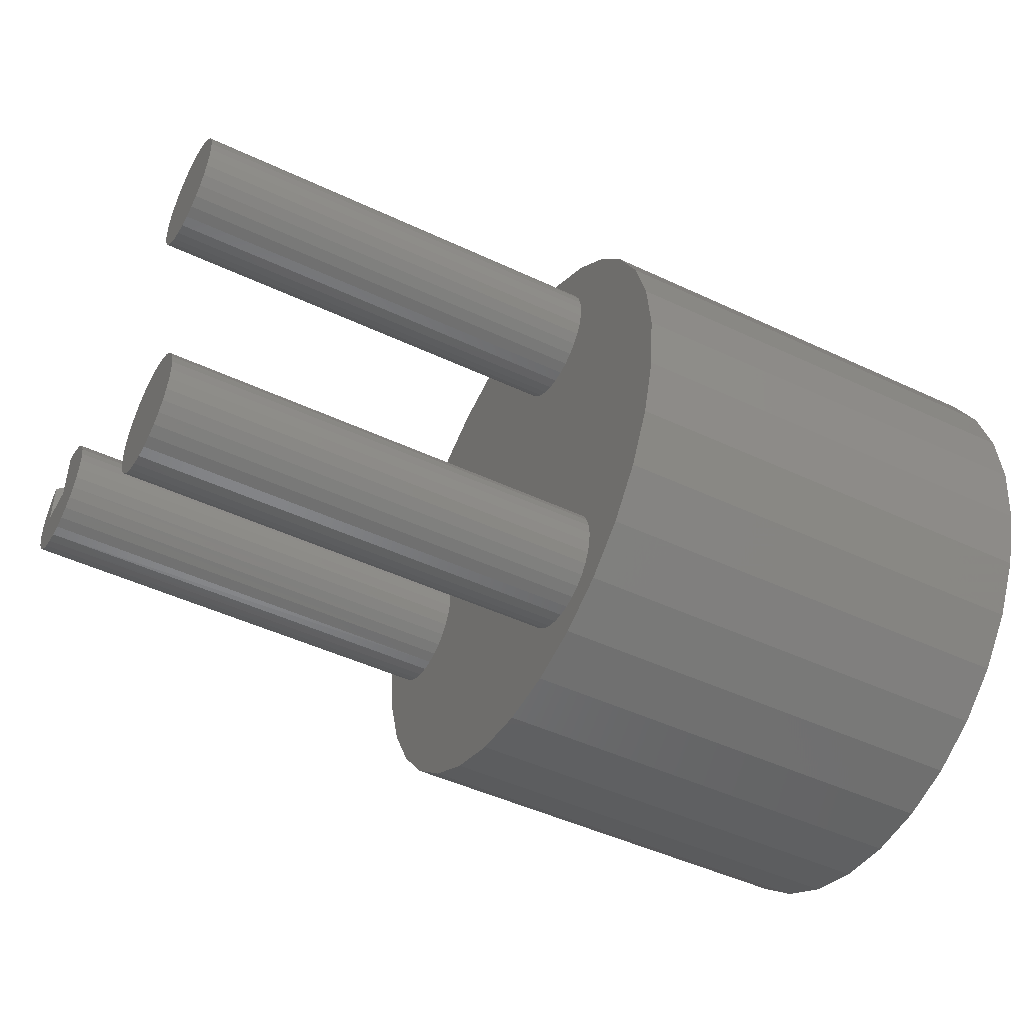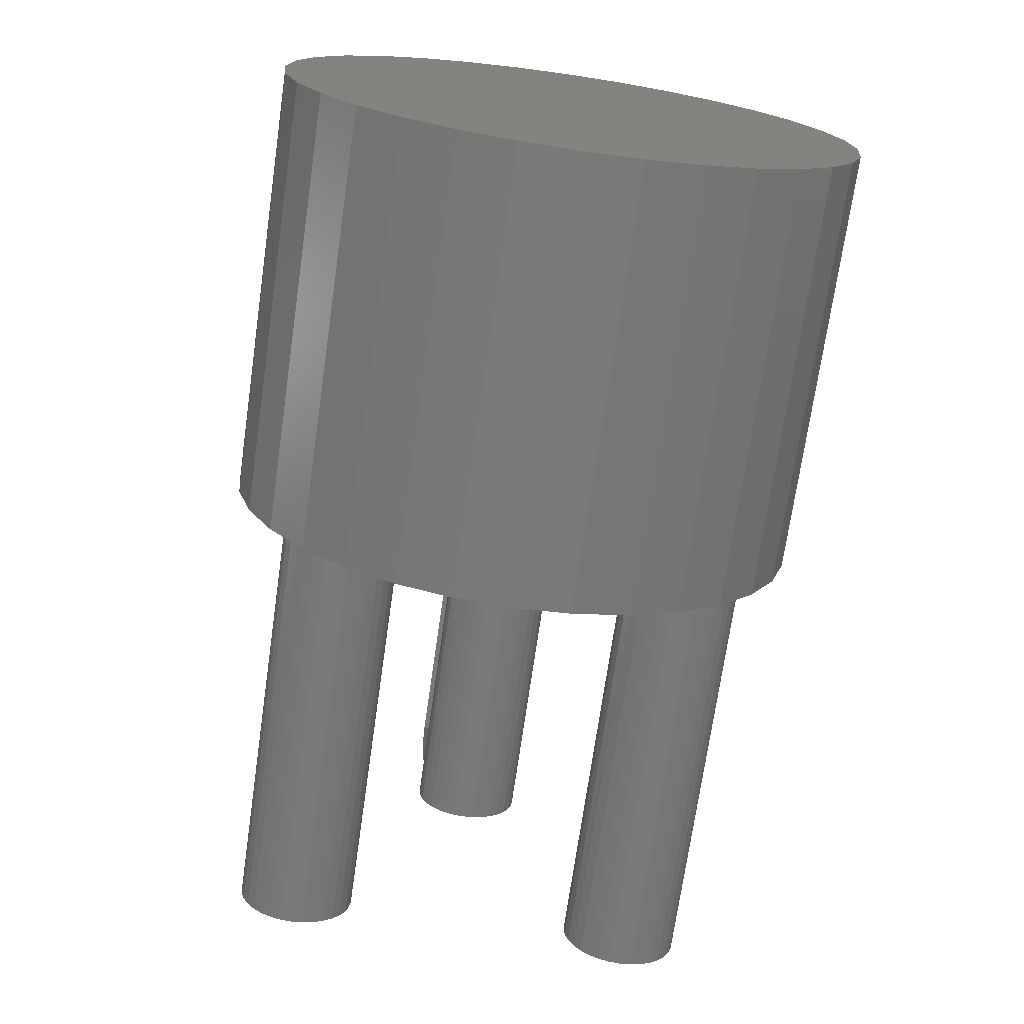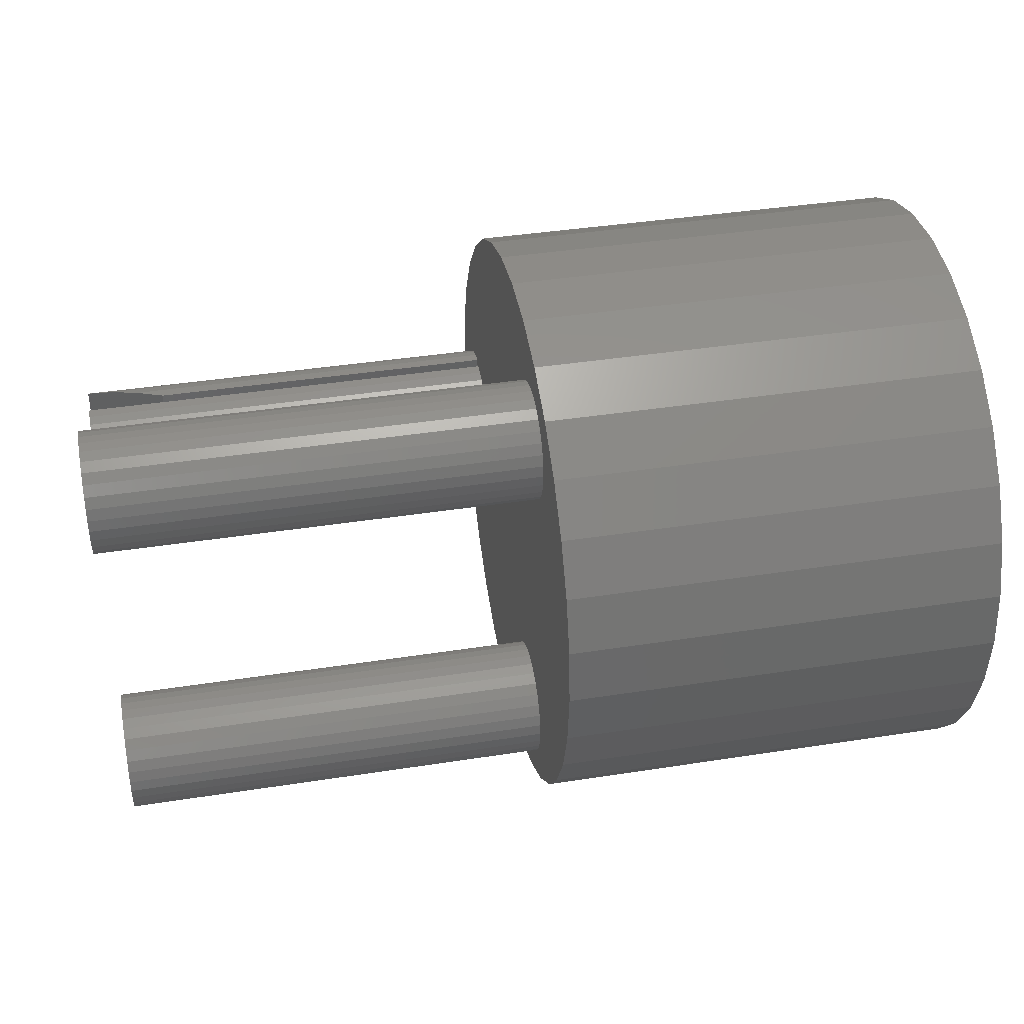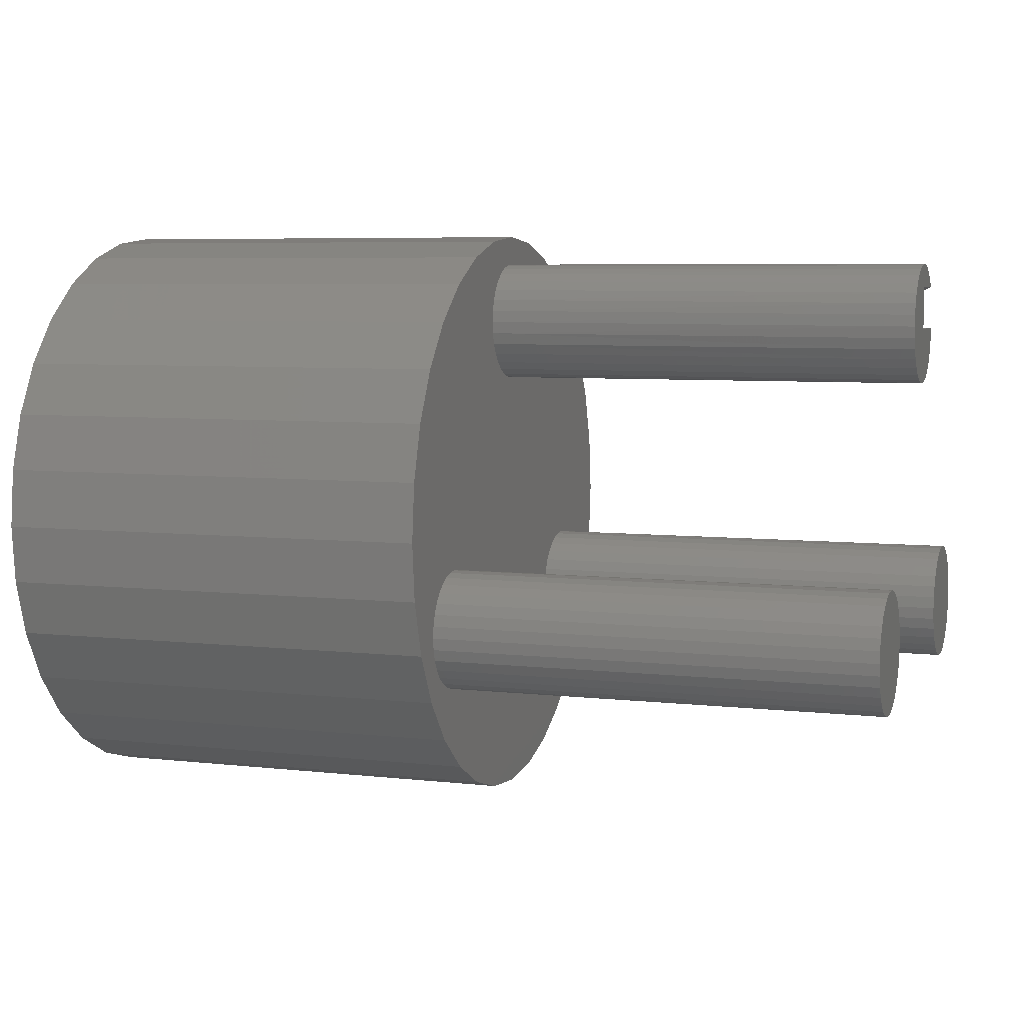
<metadata>
{"format":"stl","ext":"stl","renderer":"f3d","projection":"perspective","resolution":1024,"background":"white","views":[{"elev":-46.8,"azim":151.8,"up":"+Y"},{"elev":-72.0,"azim":-98.2,"up":"+Z"},{"elev":39.7,"azim":169.0,"up":"+Y"},{"elev":6.2,"azim":18.8,"up":"+Z"}]}
</metadata>
<code>
# stl→obj: 263 verts, 522 faces
v 0.75 -8.611e-18 0.125
v 0.75 0.01794 0.1286
v 0.75 -0.009854 0.126
v 0.75 0.009145 0.1259
v 0.75 0.04688 0.1719
v 0.75 -0.0501 0.1652
v 0.75 0.04597 0.1627
v 0.75 2.87e-18 0.1719
v 0.75 -0.0513 0.175
v 0.75 5.056e-18 0.2076
v 0.75 -0.002568 0.2276
v 0.75 -0.01236 0.2261
v 0.75 0.01694 0.2248
v 0.75 0.007321 0.2271
v 0.75 -0.0217 0.2228
v 0.75 0.02592 0.2206
v 0.75 -0.03022 0.2178
v 0.75 0.03395 0.2148
v 0.75 -0.04703 0.1558
v 0.75 0.04331 0.1539
v 0.75 -0.04222 0.1471
v 0.75 0.03898 0.1458
v 0.75 -0.03583 0.1396
v 0.75 0.03315 0.1387
v 0.75 -0.02811 0.1334
v 0.75 0.02604 0.1329
v 0.75 -0.01934 0.1288
v 0.75 -0.04362 0.2033
v 0.75 -0.048 0.1945
v 0.75 -0.05059 0.1849
v 0.75 -0.03762 0.2112
v 0.75 0.0407 0.2076
v 0.375 3.142e-18 0.1763
v 0.375 0.04688 0.1719
v 0.375 0.05132 0.1763
v 0.375 1.052e-17 0.1719
v 0.375 0.143 -0.2101
v 0.375 0.1813 -0.1786
v 0.375 0.1529 -0.1373
v 0.375 1.394e-17 0.2276
v 0.375 0.05192 0.2478
v 0.375 0.002632 0.2526
v 0.375 -0.04665 0.2478
v 0.375 -0.1518 -0.1373
v 0.375 -0.176 -0.1786
v 0.375 -0.1377 -0.2101
v 0.375 -0.09405 -0.2334
v 0.375 0.09931 -0.2334
v 0.375 0.2042 -0.08594
v 0.375 0.2032 -0.09595
v 0.375 0.236 -0.09668
v 0.375 0.2003 -0.1056
v 0.375 0.1955 -0.1144
v 0.375 7.654e-18 0.125
v 0.375 -0.1518 -0.03462
v 0.375 -0.1418 -0.03561
v 0.375 -0.1322 -0.03853
v 0.375 -0.1233 -0.04327
v 0.375 -0.1155 -0.04965
v 0.375 -0.1091 -0.05743
v 0.375 -0.1044 -0.0663
v 0.375 -0.1015 -0.07593
v 0.375 -0.1005 -0.08594
v 0.375 -0.1015 -0.09595
v 0.375 -0.1044 -0.1056
v 0.375 -0.04665 -0.2478
v 0.375 0.002632 -0.2526
v 0.375 0.05192 -0.2478
v 0.375 0.1055 -0.1056
v 0.375 0.1025 -0.09595
v 0.375 0.1016 -0.08594
v 0.375 0.1025 -0.07593
v 0.375 0.1055 -0.0663
v 0.375 0.1102 -0.05743
v 0.375 0.1166 -0.04965
v 0.375 0.1244 -0.04327
v 0.375 0.1332 -0.03853
v 0.375 0.1429 -0.03561
v 0.375 0.1529 -0.03462
v 0.375 0.143 0.2101
v 0.375 0.03629 0.2126
v 0.375 0.04267 0.2048
v 0.375 0.04741 0.196
v 0.375 0.05033 0.1863
v 0.375 0.1629 -0.03561
v 0.375 0.2553 -3.094e-17
v 0.375 0.2504 0.04929
v 0.375 0.236 0.09668
v 0.375 0.2127 0.1404
v 0.375 0.1813 0.1786
v 0.375 0.04597 0.1627
v 0.375 0.04331 0.1539
v 0.375 0.03898 0.1458
v 0.375 0.03315 0.1387
v 0.375 0.02604 0.1329
v 0.375 0.01794 0.1286
v 0.375 0.009145 0.1259
v 0.375 -0.1091 -0.1144
v 0.375 -0.1155 -0.1222
v 0.375 -0.1233 -0.1286
v 0.375 -0.1322 -0.1333
v 0.375 -0.1418 -0.1363
v 0.375 0.1429 -0.1363
v 0.375 0.1332 -0.1333
v 0.375 0.1244 -0.1286
v 0.375 0.1166 -0.1222
v 0.375 0.1102 -0.1144
v 0.375 -0.01001 0.126
v 0.375 -0.01964 0.1289
v 0.375 -0.02851 0.1336
v 0.375 -0.03629 0.14
v 0.375 -0.04267 0.1478
v 0.375 -0.04741 0.1567
v 0.375 -0.05033 0.1663
v 0.375 -0.05132 0.1763
v 0.375 -0.1377 0.2101
v 0.375 -0.176 0.1786
v 0.375 -0.2074 0.1404
v 0.375 -0.2308 0.09668
v 0.375 -0.2451 0.04929
v 0.375 -0.25 3.094e-17
v 0.375 -0.05033 0.1863
v 0.375 -0.04741 0.196
v 0.375 -0.04267 0.2048
v 0.375 -0.03629 0.2126
v 0.375 -0.2451 -0.04929
v 0.375 -0.1803 -0.04327
v 0.375 -0.1714 -0.03853
v 0.375 -0.1618 -0.03561
v 0.375 -0.2308 -0.09668
v 0.375 -0.2031 -0.08594
v 0.375 -0.2021 -0.07593
v 0.375 -0.1992 -0.0663
v 0.375 -0.1945 -0.05743
v 0.375 -0.1881 -0.04965
v 0.375 -0.2074 -0.1404
v 0.375 -0.1618 -0.1363
v 0.375 -0.1714 -0.1333
v 0.375 -0.1803 -0.1286
v 0.375 -0.1881 -0.1222
v 0.375 -0.1945 -0.1144
v 0.375 -0.1992 -0.1056
v 0.375 -0.2021 -0.09595
v 0.375 -0.09405 0.2334
v 0.375 -0.02851 0.219
v 0.375 -0.01964 0.2237
v 0.375 -0.01001 0.2266
v 0.375 0.09931 0.2334
v 0.375 0.01001 0.2266
v 0.375 0.01964 0.2237
v 0.375 0.02851 0.219
v 0.375 0.1725 -0.03853
v 0.375 0.1814 -0.04327
v 0.375 0.1892 -0.04965
v 0.375 0.2504 -0.04929
v 0.375 0.1955 -0.05743
v 0.375 0.2003 -0.0663
v 0.375 0.2032 -0.07593
v 0.375 0.2127 -0.1404
v 0.375 0.1892 -0.1222
v 0.375 0.1814 -0.1286
v 0.375 0.1725 -0.1333
v 0.375 0.1629 -0.1363
v 0.6797 3.142e-18 0.1763
v 0.6797 0.05132 0.1763
v 0.7034 0.05022 0.1868
v 0.727 0.04681 0.1973
v 0.75 -0.1005 -0.08594
v 0.75 -0.1015 -0.09595
v 0.75 -0.1044 -0.1056
v 0.75 -0.1091 -0.1144
v 0.75 -0.1155 -0.1222
v 0.75 -0.1233 -0.1286
v 0.75 -0.1322 -0.1333
v 0.75 -0.1418 -0.1363
v 0.75 -0.1518 -0.1373
v 0.75 -0.1618 -0.1363
v 0.75 -0.1714 -0.1333
v 0.75 -0.1803 -0.1286
v 0.75 -0.1881 -0.1222
v 0.75 -0.1945 -0.1144
v 0.75 -0.1992 -0.1056
v 0.75 -0.2021 -0.09595
v 0.75 -0.2031 -0.08594
v 0.75 -0.2021 -0.07593
v 0.75 -0.1992 -0.0663
v 0.75 -0.1945 -0.05743
v 0.75 -0.1881 -0.04965
v 0.75 -0.1803 -0.04327
v 0.75 -0.1714 -0.03853
v 0.75 -0.1618 -0.03561
v 0.75 -0.1518 -0.03462
v 0.75 -0.1418 -0.03561
v 0.75 -0.1322 -0.03853
v 0.75 -0.1233 -0.04327
v 0.75 -0.1155 -0.04965
v 0.75 -0.1091 -0.05743
v 0.75 -0.1044 -0.0663
v 0.75 -0.1015 -0.07593
v 0.75 0.2042 -0.08594
v 0.75 0.2032 -0.09595
v 0.75 0.2003 -0.1056
v 0.75 0.1955 -0.1144
v 0.75 0.1892 -0.1222
v 0.75 0.1814 -0.1286
v 0.75 0.1725 -0.1333
v 0.75 0.1629 -0.1363
v 0.75 0.1529 -0.1373
v 0.75 0.1429 -0.1363
v 0.75 0.1332 -0.1333
v 0.75 0.1244 -0.1286
v 0.75 0.1166 -0.1222
v 0.75 0.1102 -0.1144
v 0.75 0.1055 -0.1056
v 0.75 0.1025 -0.09595
v 0.75 0.1016 -0.08594
v 0.75 0.1025 -0.07593
v 0.75 0.1055 -0.0663
v 0.75 0.1102 -0.05743
v 0.75 0.1166 -0.04965
v 0.75 0.1244 -0.04327
v 0.75 0.1332 -0.03853
v 0.75 0.1429 -0.03561
v 0.75 0.1529 -0.03462
v 0.75 0.1629 -0.03561
v 0.75 0.1725 -0.03853
v 0.75 0.1814 -0.04327
v 0.75 0.1892 -0.04965
v 0.75 0.1955 -0.05743
v 0.75 0.2003 -0.0663
v 0.75 0.2032 -0.07593
v 0 0.002632 0.2526
v 0 0.05192 0.2478
v 0 -0.04665 0.2478
v 0 -0.09405 0.2334
v 0 0.09931 0.2334
v 0 0.05192 -0.2478
v 0 -0.04665 -0.2478
v 0 0.09931 -0.2334
v 0 0.002632 -0.2526
v 0 -0.09405 -0.2334
v 0 -0.1377 -0.2101
v 0 0.143 -0.2101
v 0 -0.176 -0.1786
v 0 0.1813 -0.1786
v 0 -0.2074 -0.1404
v 0 0.2127 -0.1404
v 0 -0.2308 -0.09668
v 0 0.236 -0.09668
v 0 -0.2451 -0.04929
v 0 0.2504 -0.04929
v 0 -0.25 3.094e-17
v 0 0.2553 -3.094e-17
v 0 -0.2451 0.04929
v 0 0.2504 0.04929
v 0 -0.2308 0.09668
v 0 0.236 0.09668
v 0 -0.2074 0.1404
v 0 0.2127 0.1404
v 0 -0.176 0.1786
v 0 0.1813 0.1786
v 0 -0.1377 0.2101
v 0 0.143 0.2101
f 1 2 3
f 1 4 2
f 5 6 7
f 5 8 6
f 8 9 6
f 8 10 9
f 11 12 13
f 13 14 11
f 12 15 13
f 16 13 15
f 15 17 16
f 16 17 18
f 7 6 19
f 7 19 20
f 20 19 21
f 20 21 22
f 22 21 23
f 22 23 24
f 24 23 25
f 24 25 26
f 26 25 27
f 26 27 2
f 2 27 3
f 10 28 29
f 10 29 30
f 10 30 9
f 31 28 10
f 31 10 32
f 31 32 18
f 31 18 17
f 33 34 35
f 33 36 34
f 37 38 39
f 40 41 42
f 42 43 40
f 44 45 46
f 47 44 46
f 48 37 39
f 49 50 51
f 51 50 52
f 51 52 53
f 54 55 56
f 54 56 57
f 54 57 58
f 54 58 59
f 54 59 60
f 54 60 61
f 54 61 62
f 54 62 63
f 54 63 64
f 54 64 65
f 54 65 66
f 54 66 67
f 54 67 68
f 54 68 69
f 54 69 70
f 54 70 71
f 54 71 72
f 54 72 73
f 54 73 74
f 54 74 75
f 54 75 76
f 54 76 77
f 54 77 78
f 54 78 79
f 80 81 82
f 80 82 83
f 80 83 84
f 80 84 35
f 79 85 86
f 79 86 87
f 79 87 88
f 79 88 89
f 79 89 90
f 79 90 80
f 79 80 35
f 79 35 34
f 79 34 91
f 79 91 92
f 79 92 93
f 79 93 94
f 79 94 95
f 79 95 96
f 79 96 97
f 79 97 54
f 66 65 98
f 66 98 99
f 66 99 100
f 66 100 101
f 66 101 102
f 66 102 44
f 66 44 47
f 68 48 39
f 68 39 103
f 68 103 104
f 68 104 105
f 68 105 106
f 68 106 107
f 68 107 69
f 55 54 108
f 55 108 109
f 55 109 110
f 55 110 111
f 55 111 112
f 55 112 113
f 55 113 114
f 55 114 115
f 55 115 116
f 55 116 117
f 55 117 118
f 55 118 119
f 55 119 120
f 55 120 121
f 116 115 122
f 116 122 123
f 116 123 124
f 116 124 125
f 121 126 127
f 121 127 128
f 121 128 129
f 121 129 55
f 126 130 131
f 126 131 132
f 126 132 133
f 126 133 134
f 126 134 135
f 126 135 127
f 136 45 44
f 136 44 137
f 136 137 138
f 136 138 139
f 136 139 140
f 130 136 140
f 130 140 141
f 130 141 142
f 130 142 143
f 130 143 131
f 144 116 125
f 144 125 145
f 144 145 146
f 144 146 147
f 144 147 40
f 144 40 43
f 148 41 40
f 148 40 149
f 148 149 150
f 148 150 151
f 148 151 81
f 148 81 80
f 86 85 152
f 86 152 153
f 86 153 154
f 86 154 155
f 155 154 156
f 155 156 157
f 155 157 158
f 155 158 49
f 155 49 51
f 159 51 53
f 159 53 160
f 159 160 161
f 159 161 162
f 159 162 163
f 159 163 39
f 159 39 38
f 164 10 8
f 164 8 36
f 164 36 33
f 165 84 166
f 165 35 84
f 114 9 115
f 115 9 30
f 115 30 122
f 122 30 29
f 122 29 123
f 123 29 28
f 123 28 124
f 124 28 31
f 124 31 125
f 125 31 17
f 125 17 145
f 145 17 15
f 145 15 146
f 146 15 12
f 146 12 147
f 147 12 11
f 147 11 40
f 40 11 14
f 40 14 149
f 149 14 13
f 149 13 150
f 150 13 16
f 150 16 151
f 151 16 18
f 151 18 81
f 82 167 83
f 83 167 166
f 83 166 84
f 32 167 82
f 32 82 81
f 32 81 18
f 54 1 108
f 108 1 3
f 108 3 109
f 109 3 27
f 109 27 110
f 110 27 25
f 110 25 111
f 111 25 23
f 111 23 112
f 112 23 21
f 112 21 113
f 113 21 19
f 113 19 114
f 114 19 6
f 114 6 9
f 34 36 5
f 5 36 8
f 34 5 91
f 91 5 7
f 91 7 92
f 92 7 20
f 92 20 93
f 93 20 22
f 93 22 94
f 94 22 24
f 94 24 95
f 95 24 26
f 95 26 96
f 96 26 2
f 96 2 97
f 97 2 4
f 97 4 54
f 54 4 1
f 33 35 164
f 164 35 165
f 32 10 164
f 32 164 165
f 32 165 166
f 32 166 167
f 63 168 64
f 64 168 169
f 64 169 65
f 65 169 170
f 65 170 98
f 98 170 171
f 98 171 99
f 99 171 172
f 99 172 100
f 100 172 173
f 100 173 101
f 101 173 174
f 101 174 102
f 102 174 175
f 102 175 44
f 44 175 176
f 44 176 137
f 137 176 177
f 137 177 138
f 138 177 178
f 138 178 139
f 139 178 179
f 139 179 140
f 140 179 180
f 140 180 141
f 141 180 181
f 141 181 142
f 142 181 182
f 142 182 143
f 143 182 183
f 143 183 131
f 131 183 184
f 131 184 132
f 132 184 185
f 132 185 133
f 133 185 186
f 133 186 134
f 134 186 187
f 134 187 135
f 135 187 188
f 135 188 127
f 127 188 189
f 127 189 128
f 128 189 190
f 128 190 129
f 129 190 191
f 129 191 55
f 55 191 192
f 55 192 56
f 56 192 193
f 56 193 57
f 57 193 194
f 57 194 58
f 58 194 195
f 58 195 59
f 59 195 196
f 59 196 60
f 60 196 197
f 60 197 61
f 61 197 198
f 61 198 62
f 62 198 199
f 62 199 63
f 63 199 168
f 192 191 190
f 193 192 190
f 193 190 194
f 194 190 189
f 194 189 195
f 195 189 188
f 195 188 196
f 196 188 187
f 196 187 197
f 197 187 186
f 197 186 198
f 198 186 185
f 198 185 199
f 169 182 170
f 170 182 181
f 170 181 171
f 171 181 180
f 171 180 172
f 172 180 179
f 172 179 173
f 173 179 178
f 173 178 174
f 174 178 177
f 174 177 176
f 174 176 175
f 199 185 168
f 168 185 184
f 168 184 169
f 169 184 183
f 169 183 182
f 49 200 50
f 50 200 201
f 50 201 52
f 52 201 202
f 52 202 53
f 53 202 203
f 53 203 160
f 160 203 204
f 160 204 161
f 161 204 205
f 161 205 162
f 162 205 206
f 162 206 163
f 163 206 207
f 163 207 39
f 39 207 208
f 39 208 103
f 103 208 209
f 103 209 104
f 104 209 210
f 104 210 105
f 105 210 211
f 105 211 106
f 106 211 212
f 106 212 107
f 107 212 213
f 107 213 69
f 69 213 214
f 69 214 70
f 70 214 215
f 70 215 71
f 71 215 216
f 71 216 72
f 72 216 217
f 72 217 73
f 73 217 218
f 73 218 74
f 74 218 219
f 74 219 75
f 75 219 220
f 75 220 76
f 76 220 221
f 76 221 77
f 77 221 222
f 77 222 78
f 78 222 223
f 78 223 79
f 79 223 224
f 79 224 85
f 85 224 225
f 85 225 152
f 152 225 226
f 152 226 153
f 153 226 227
f 153 227 154
f 154 227 228
f 154 228 156
f 156 228 229
f 156 229 157
f 157 229 230
f 157 230 158
f 158 230 231
f 158 231 49
f 49 231 200
f 224 223 222
f 225 224 222
f 225 222 226
f 226 222 221
f 226 221 227
f 227 221 220
f 227 220 228
f 228 220 219
f 228 219 229
f 229 219 218
f 229 218 230
f 230 218 217
f 230 217 231
f 201 214 202
f 202 214 213
f 202 213 203
f 203 213 212
f 203 212 204
f 204 212 211
f 204 211 205
f 205 211 210
f 205 210 206
f 206 210 209
f 206 209 208
f 206 208 207
f 231 217 200
f 200 217 216
f 200 216 201
f 201 216 215
f 201 215 214
f 232 233 234
f 235 234 233
f 236 235 233
f 237 238 239
f 240 238 237
f 238 241 239
f 239 241 242
f 239 242 243
f 243 242 244
f 243 244 245
f 245 244 246
f 245 246 247
f 247 246 248
f 247 248 249
f 249 248 250
f 249 250 251
f 251 250 252
f 251 252 253
f 253 252 254
f 253 254 255
f 255 254 256
f 255 256 257
f 257 256 258
f 257 258 259
f 259 258 260
f 259 260 261
f 261 260 262
f 261 262 263
f 263 262 235
f 263 235 236
f 253 86 251
f 251 86 155
f 251 155 249
f 249 155 51
f 249 51 247
f 247 51 159
f 247 159 245
f 245 159 38
f 245 38 243
f 243 38 37
f 243 37 239
f 239 37 48
f 239 48 237
f 237 48 68
f 237 68 240
f 240 68 67
f 240 67 238
f 238 67 66
f 238 66 241
f 241 66 47
f 241 47 242
f 242 47 46
f 242 46 244
f 244 46 45
f 244 45 246
f 246 45 136
f 246 136 248
f 248 136 130
f 248 130 250
f 250 130 126
f 250 126 252
f 252 126 121
f 252 121 254
f 254 121 120
f 254 120 256
f 256 120 119
f 256 119 258
f 258 119 118
f 258 118 260
f 260 118 117
f 260 117 262
f 262 117 116
f 262 116 235
f 235 116 144
f 235 144 234
f 234 144 43
f 234 43 232
f 232 43 42
f 232 42 233
f 233 42 41
f 233 41 236
f 236 41 148
f 236 148 263
f 263 148 80
f 263 80 261
f 261 80 90
f 261 90 259
f 259 90 89
f 259 89 257
f 257 89 88
f 257 88 255
f 255 88 87
f 255 87 253
f 253 87 86

</code>
